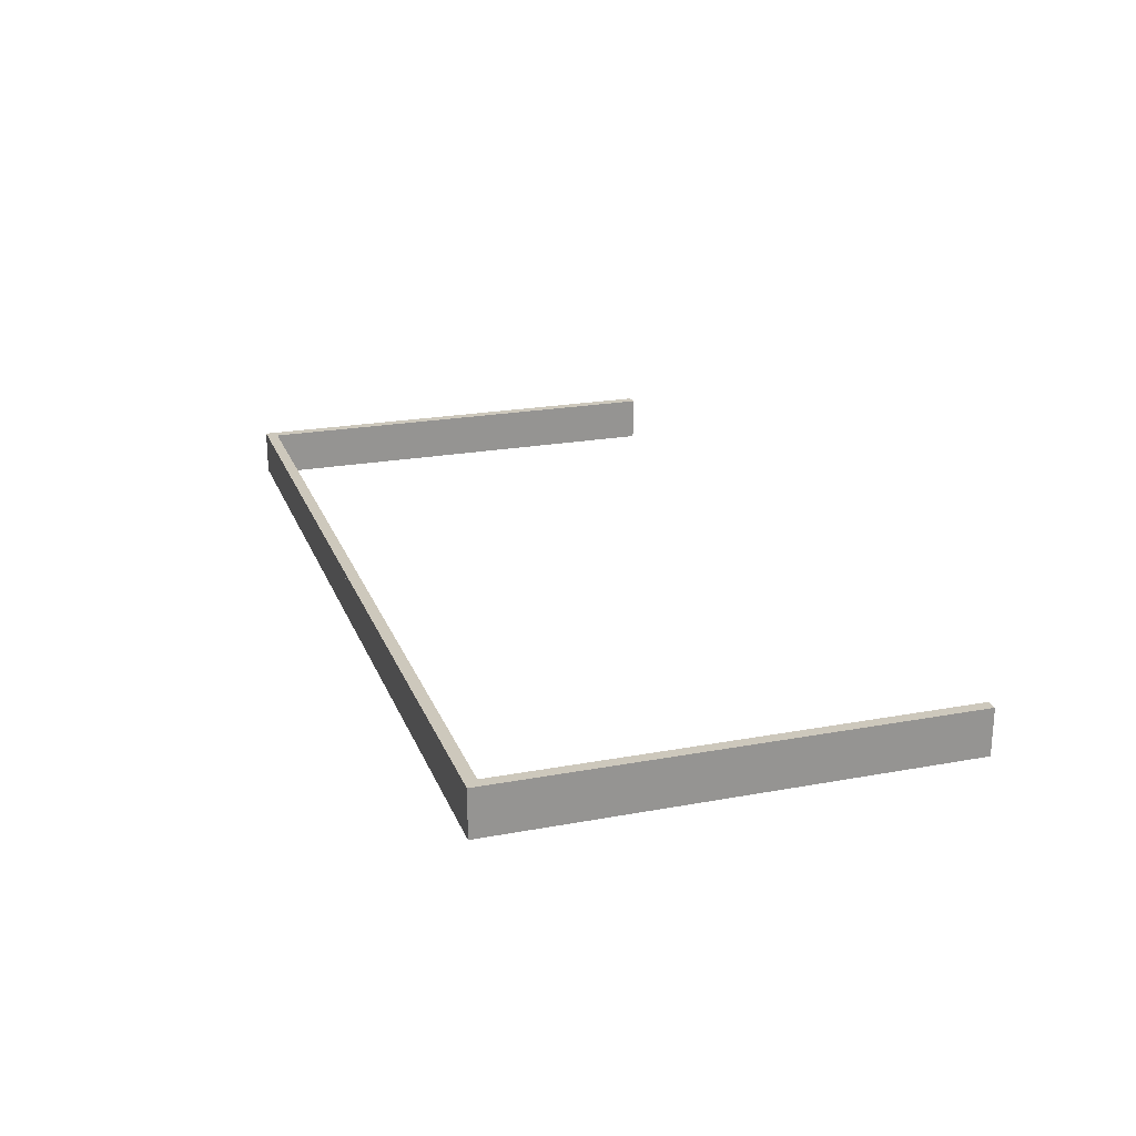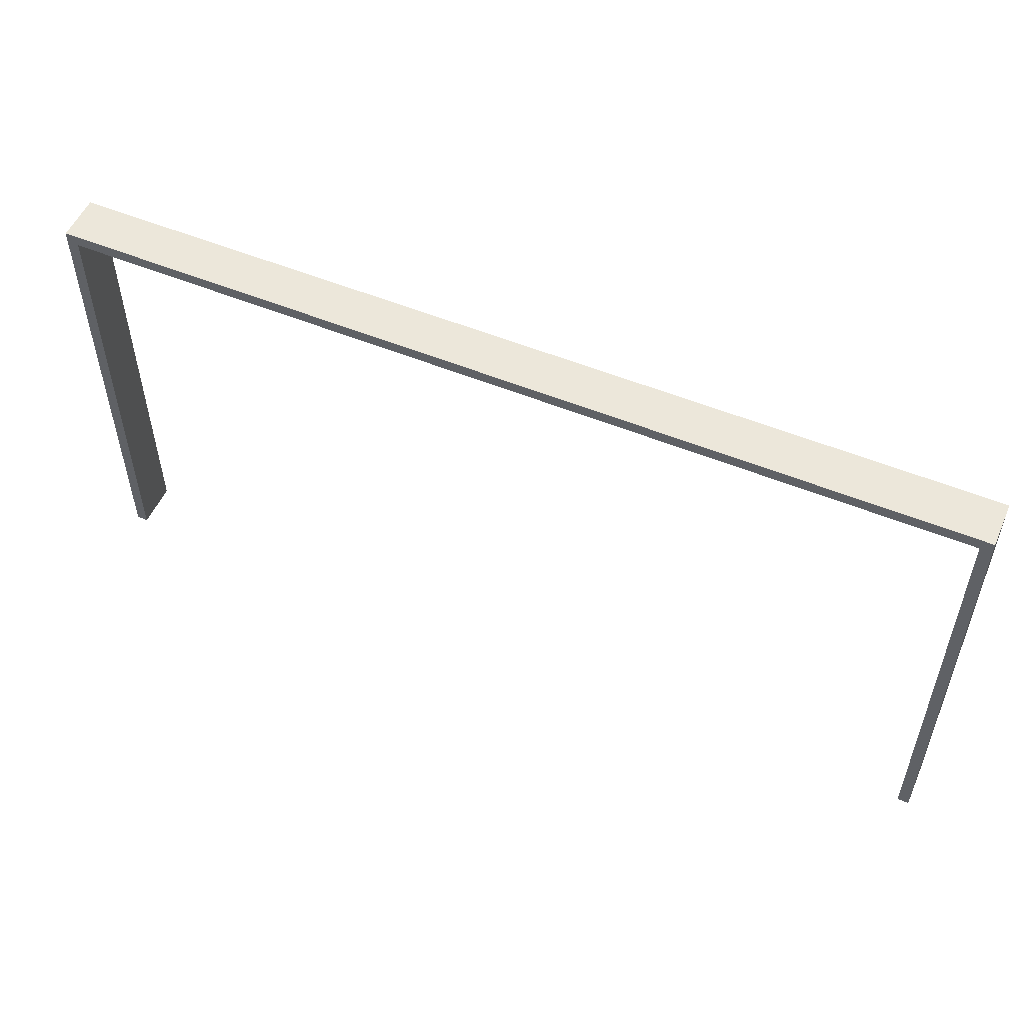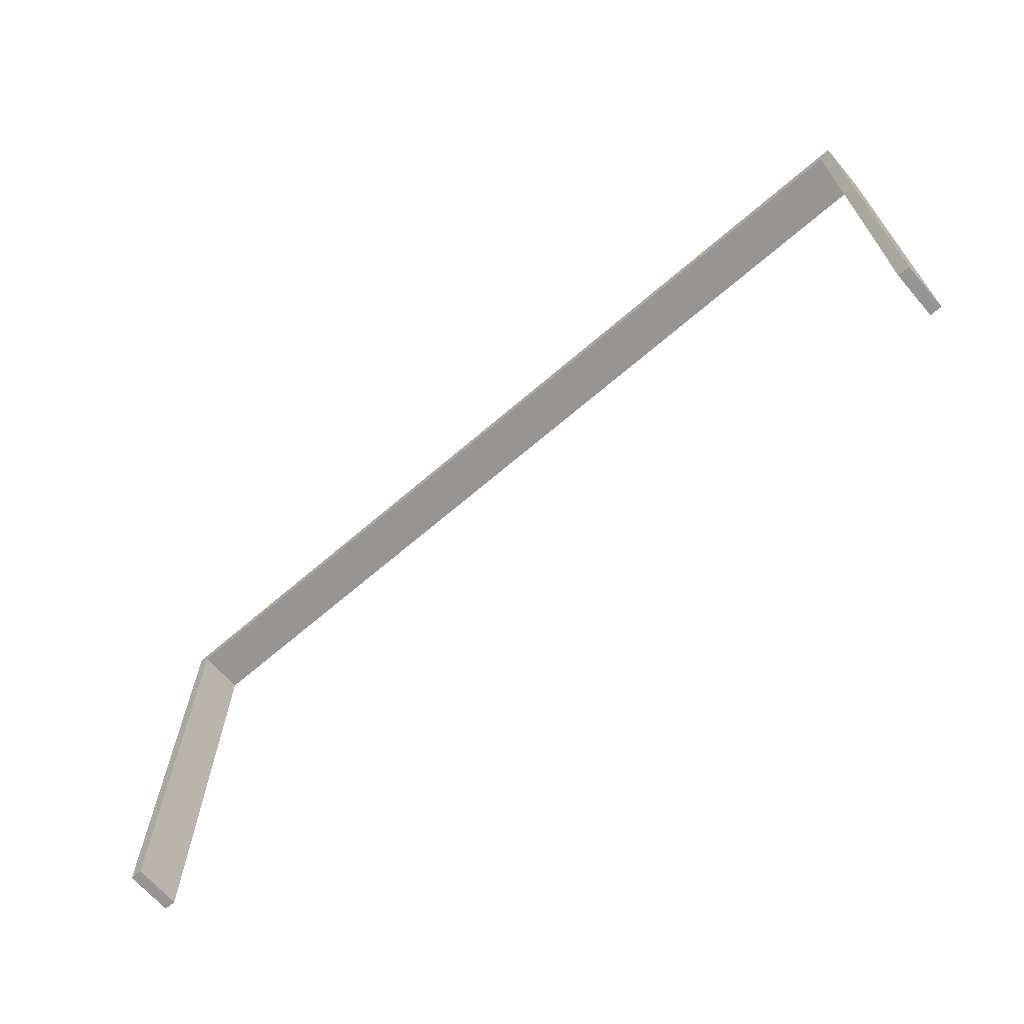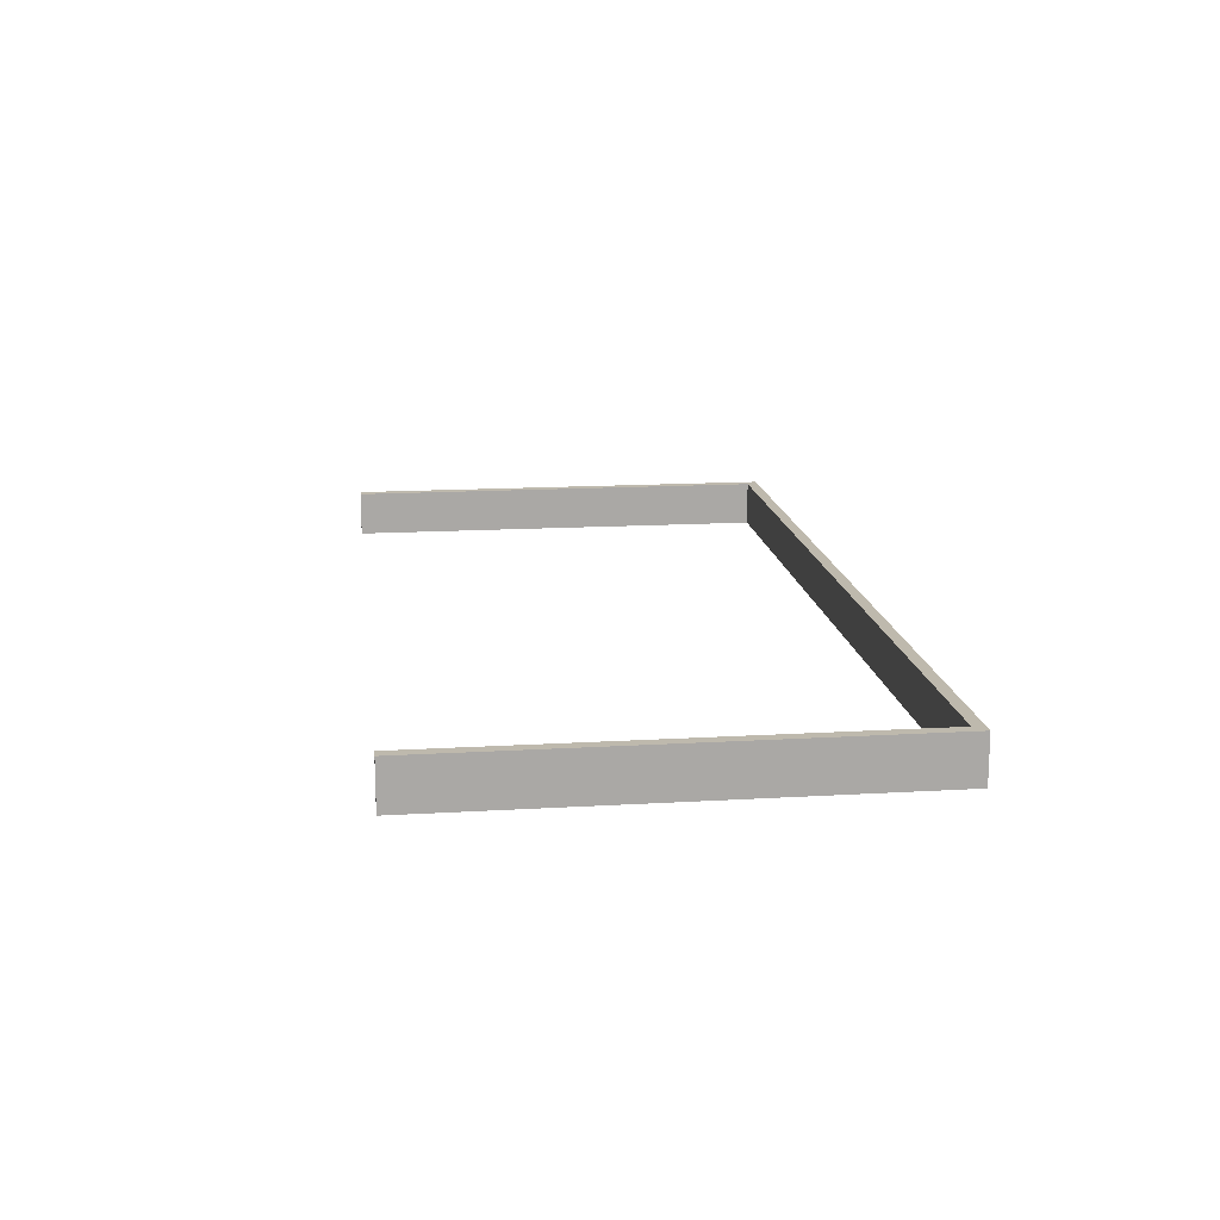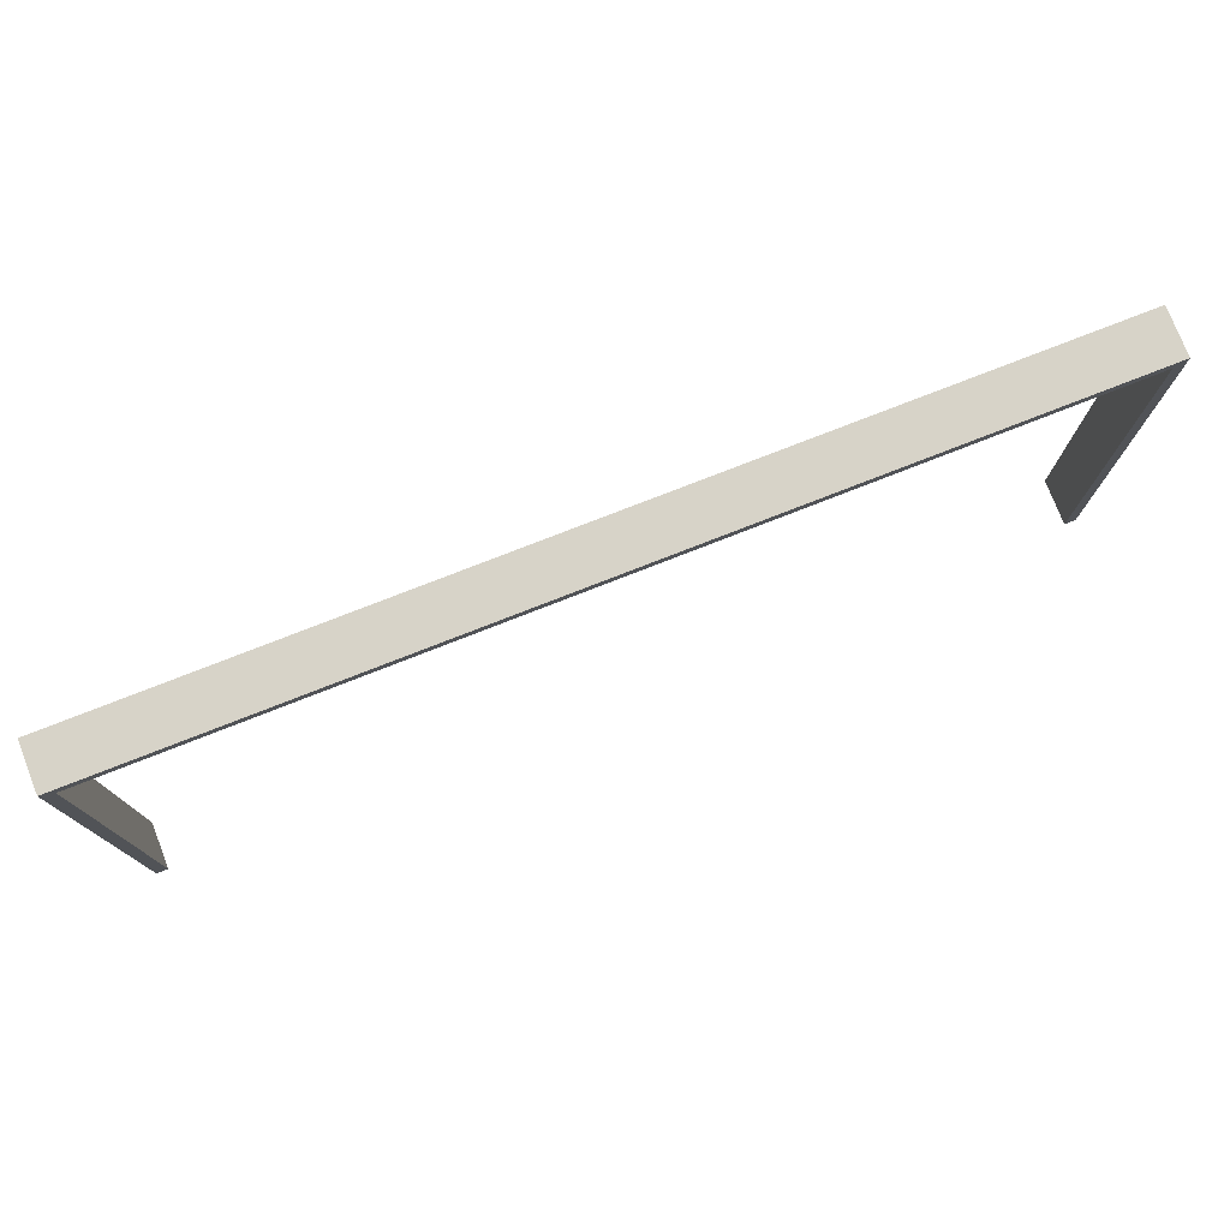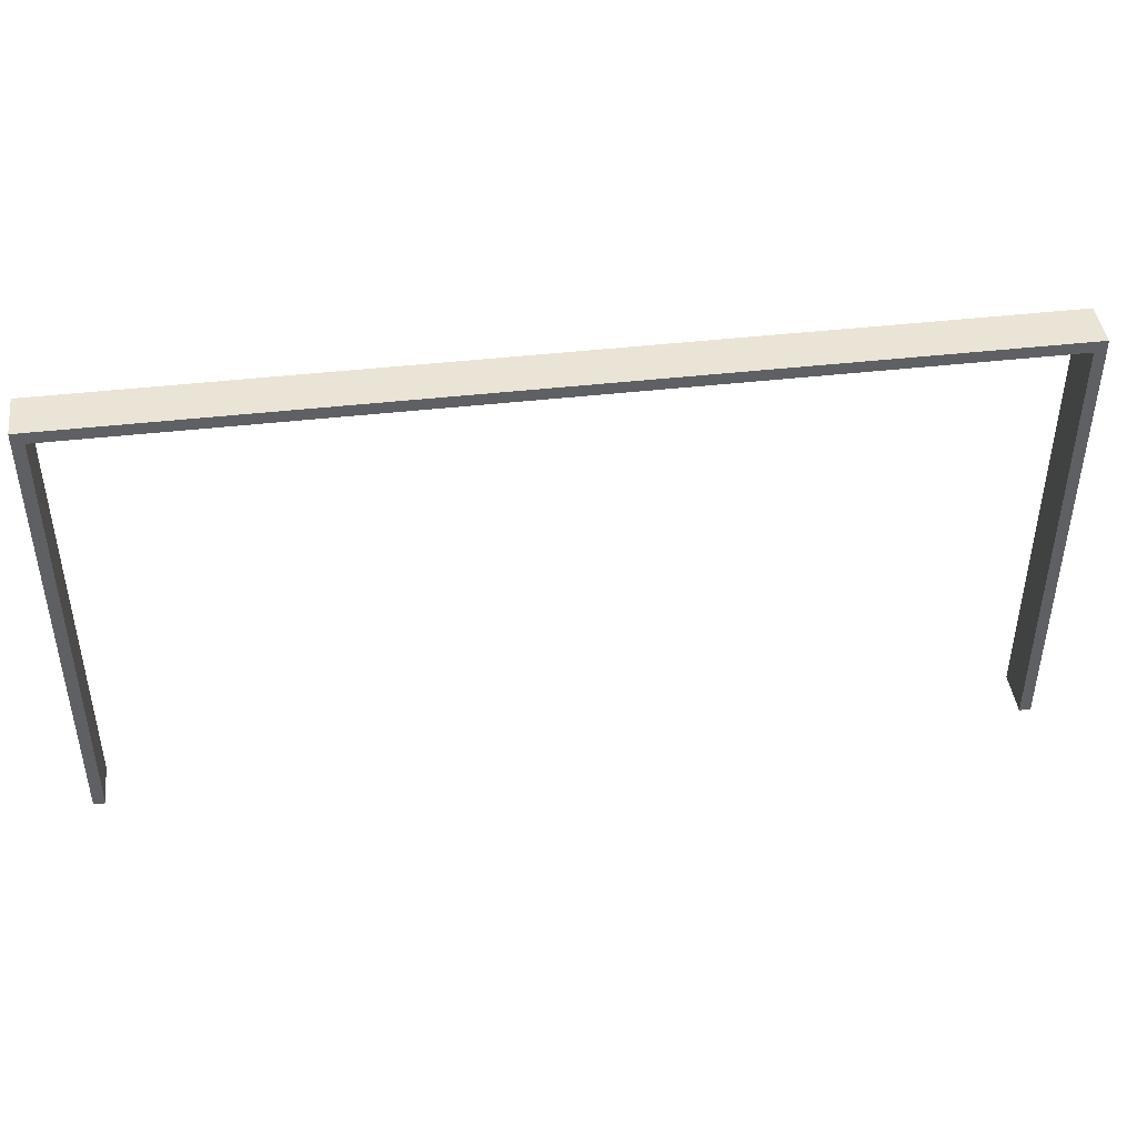
<metadata>
{"format":"obj","ext":"obj","renderer":"f3d","projection":"perspective","resolution":1024,"background":"white","views":[{"elev":22.2,"azim":72.2,"up":"+Y"},{"elev":53.4,"azim":23.7,"up":"+Z"},{"elev":-67.5,"azim":-139.2,"up":"+Z"},{"elev":15.3,"azim":-97.2,"up":"+Y"},{"elev":76.8,"azim":-21.4,"up":"+Z"},{"elev":43.6,"azim":-7.7,"up":"+Z"}]}
</metadata>
<code>
v 0 0.225 0
v 0 0.225 -0.0125
v 0 0.275 0
v 0 0.275 -0.0125
v -0.4875 0.225 0
v -0.4875 0.225 -0.5
v -0.4875 0.275 0
v -0.4875 0.275 -0.5
v -0.5 0.225 0
v -0.5 0.225 -0.0125
v -0.5 0.225 -0.5
v -0.5 0.275 0
v -0.5 0.275 -0.0125
v -0.5 0.275 -0.5
v 0.5 0.225 0
v 0.5 0.225 -0.0125
v 0.5 0.225 -0.5
v 0.5 0.275 0
v 0.5 0.275 -0.0125
v 0.5 0.275 -0.5
v 0.4875 0.225 0
v 0.4875 0.225 -0.5
v 0.4875 0.275 0
v 0.4875 0.275 -0.5
f 10 13 12
f 3 12 13
f 1 9 12
f 2 10 9
f 4 13 10
f 2 1 3
f 10 12 9
f 3 13 4
f 1 12 3
f 2 9 1
f 4 10 2
f 2 3 4
f 9 12 7
f 8 7 12
f 6 5 7
f 11 9 5
f 14 12 9
f 11 6 8
f 9 7 5
f 8 12 14
f 6 7 8
f 11 5 6
f 14 9 11
f 11 8 14
f 16 19 18
f 3 18 19
f 1 15 18
f 2 16 15
f 4 19 16
f 2 1 3
f 16 18 15
f 3 19 4
f 1 18 3
f 2 15 1
f 4 16 2
f 2 3 4
f 15 18 23
f 24 23 18
f 22 21 23
f 17 15 21
f 20 18 15
f 17 22 24
f 15 23 21
f 24 18 20
f 22 23 24
f 17 21 22
f 20 15 17
f 17 24 20

</code>
